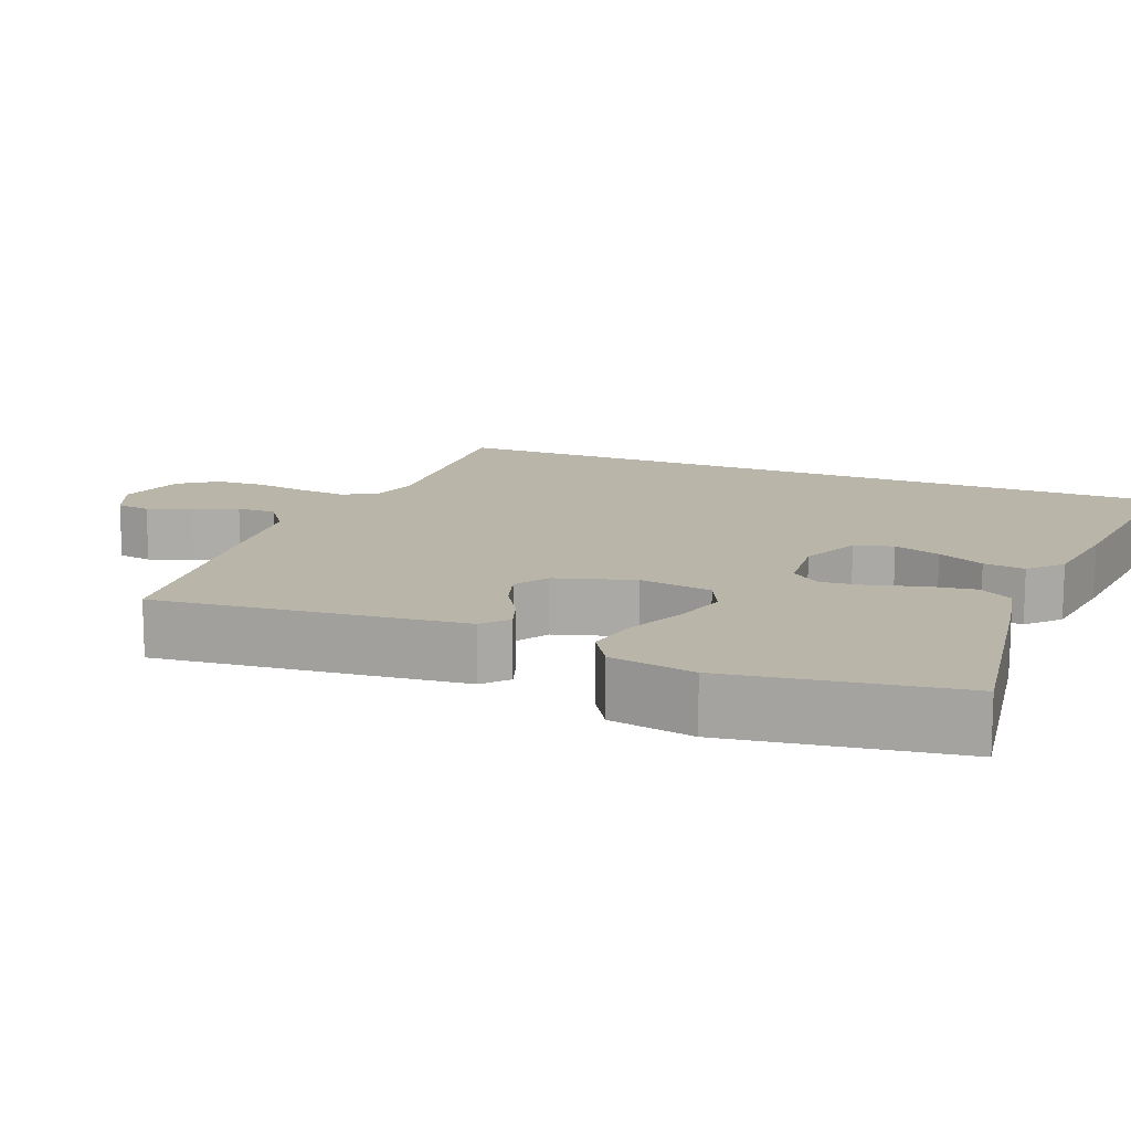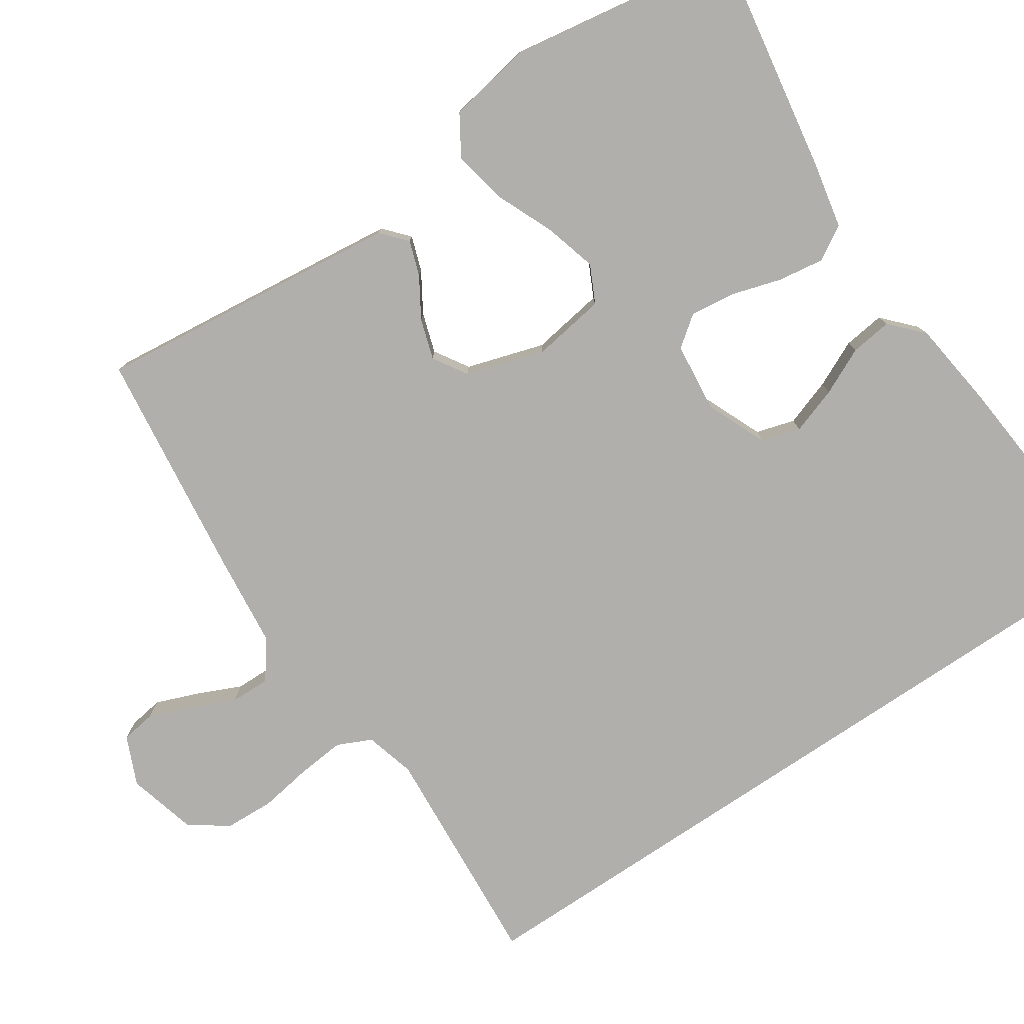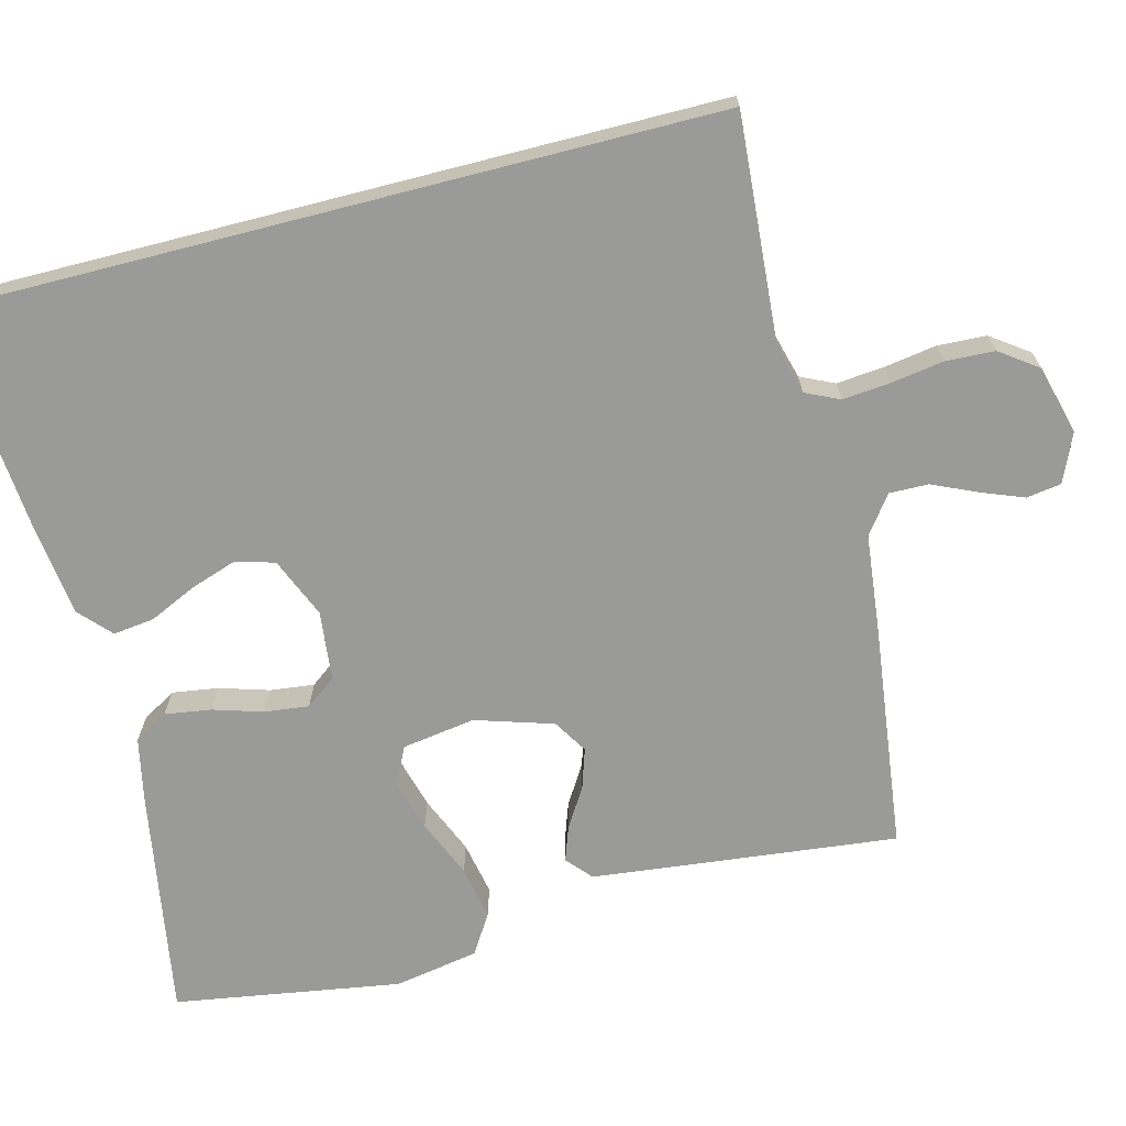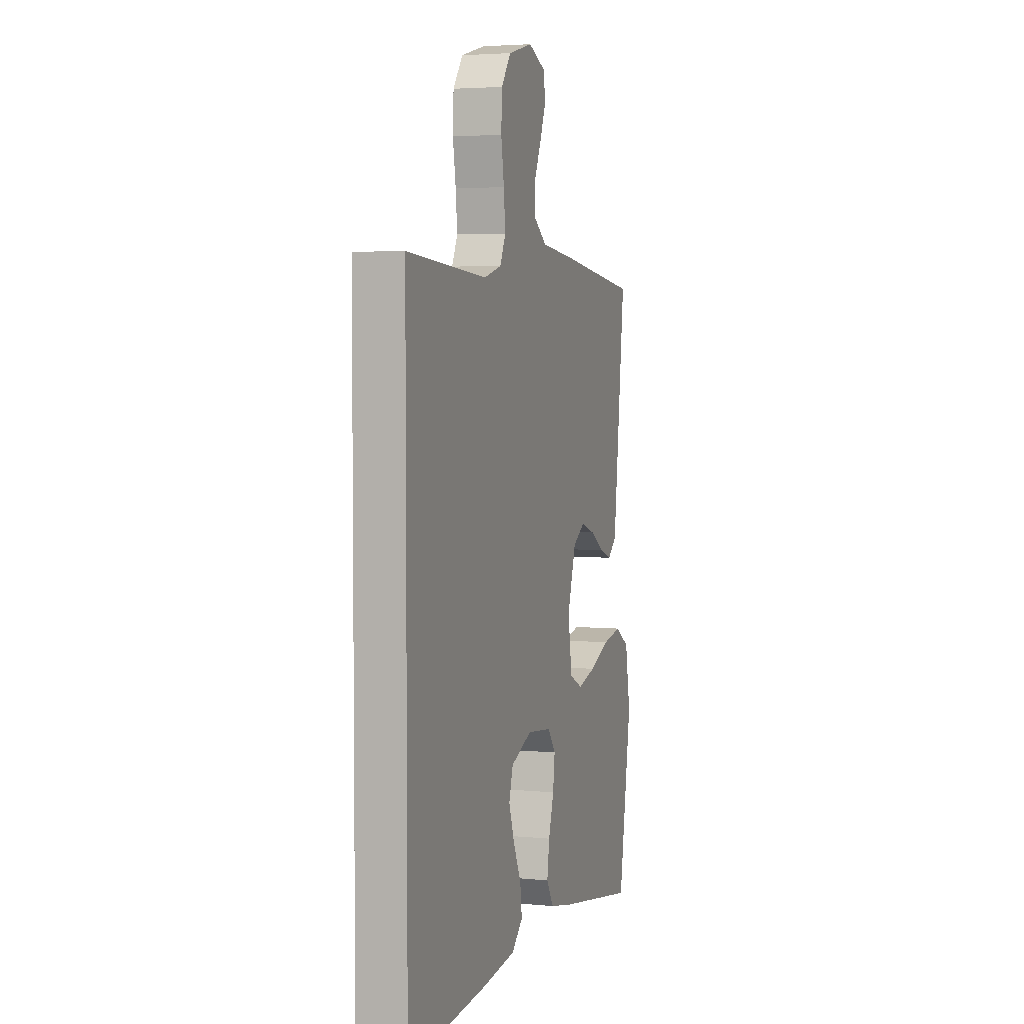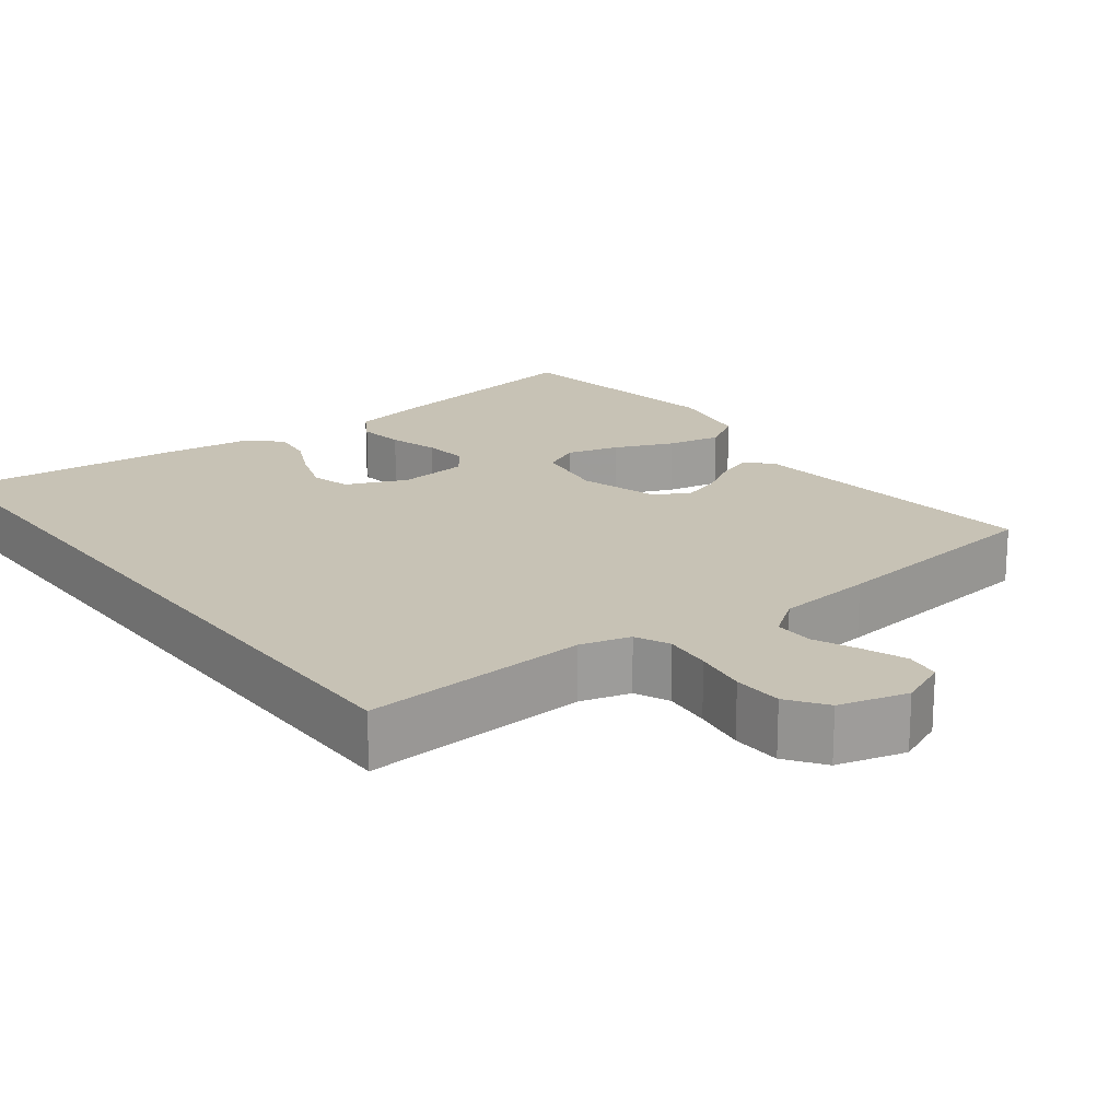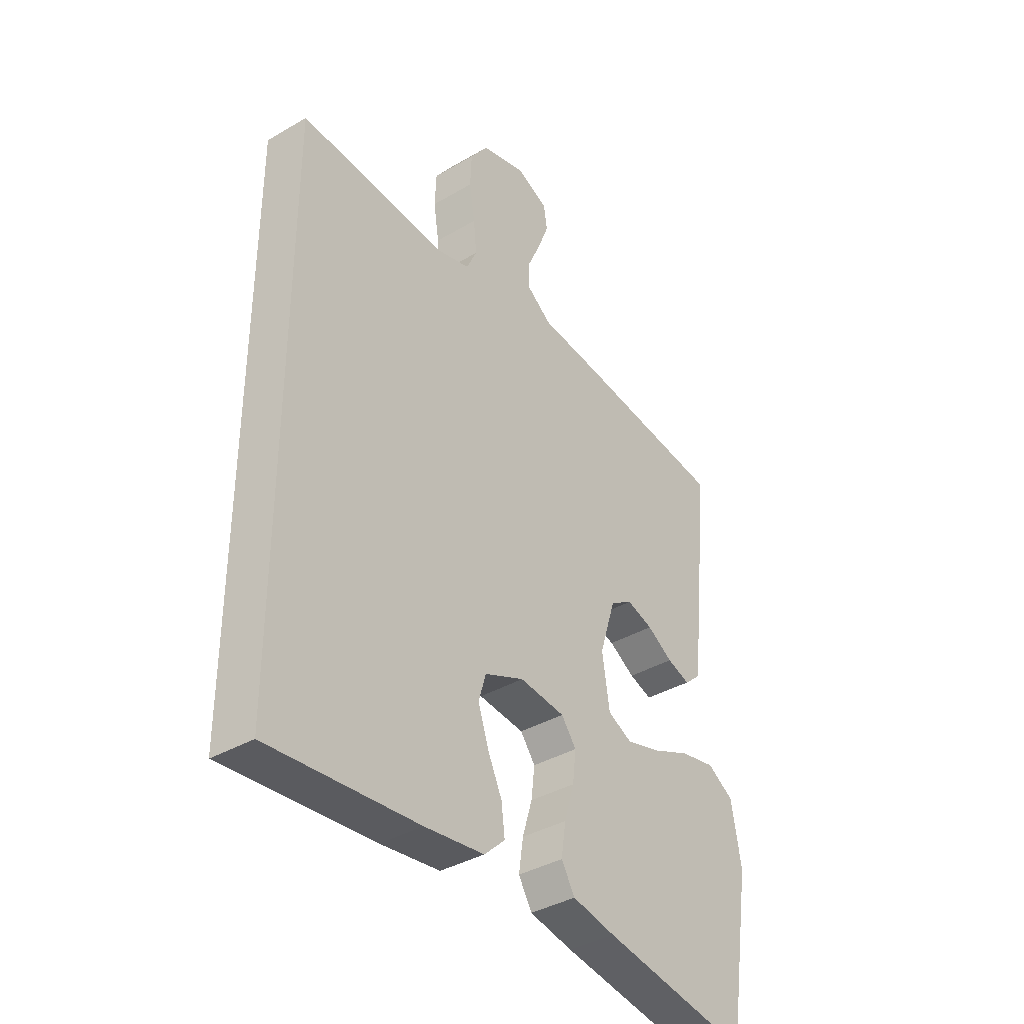
<metadata>
{"format":"obj","ext":"obj","renderer":"f3d","projection":"perspective","resolution":1024,"background":"white","views":[{"elev":13.5,"azim":112.3,"up":"+Y"},{"elev":-78.2,"azim":123.9,"up":"+Y"},{"elev":-69.2,"azim":-75.6,"up":"+Y"},{"elev":3.9,"azim":-71.9,"up":"+Z"},{"elev":19.0,"azim":-37.1,"up":"+Y"},{"elev":-37.7,"azim":-53.1,"up":"+Z"}]}
</metadata>
<code>
v 0.5 0.07 0.5
v 0.467 0.07 0.2
v 0.455 0.07 0.095
v 0.422 0.07 0.066
v 0.376 0.07 0.082
v 0.324 0.07 0.114
v 0.271 0.07 0.131
v 0.226 0.07 0.103
v 0.194 0.07 0
v 0.209 0.07 -0.097
v 0.258 0.07 -0.121
v 0.327 0.07 -0.102
v 0.404 0.07 -0.069
v 0.475 0.07 -0.055
v 0.528 0.07 -0.088
v 0.548 0.07 -0.2
v 0.5 0.07 -0.5
v 0.2 0.07 -0.45
v 0.113 0.07 -0.432
v 0.086 0.07 -0.387
v 0.095 0.07 -0.326
v 0.115 0.07 -0.26
v 0.122 0.07 -0.201
v 0.092 0.07 -0.161
v 0 0.07 -0.151
v -0.08 0.07 -0.185
v -0.095 0.07 -0.236
v -0.074 0.07 -0.298
v -0.045 0.07 -0.36
v -0.038 0.07 -0.415
v -0.08 0.07 -0.454
v -0.2 0.07 -0.469
v -0.5 0.07 -0.495
v -0.5 0.07 0.517
v -0.2 0.07 0.495
v -0.134 0.07 0.513
v -0.113 0.07 0.558
v -0.119 0.07 0.621
v -0.13 0.07 0.691
v -0.127 0.07 0.756
v -0.091 0.07 0.806
v 0 0.07 0.83
v 0.064 0.07 0.802
v 0.071 0.07 0.756
v 0.049 0.07 0.699
v 0.023 0.07 0.641
v 0.022 0.07 0.589
v 0.072 0.07 0.552
v 0.2 0.07 0.538
v 0.5 0 0.5
v 0.467 0 0.2
v 0.455 0 0.095
v 0.422 0 0.066
v 0.376 0 0.082
v 0.324 0 0.114
v 0.271 0 0.131
v 0.226 0 0.103
v 0.194 0 0
v 0.209 0 -0.097
v 0.258 0 -0.121
v 0.327 0 -0.102
v 0.404 0 -0.069
v 0.475 0 -0.055
v 0.528 0 -0.088
v 0.548 0 -0.2
v 0.5 0 -0.5
v 0.2 0 -0.45
v 0.113 0 -0.432
v 0.086 0 -0.387
v 0.095 0 -0.326
v 0.115 0 -0.26
v 0.122 0 -0.201
v 0.092 0 -0.161
v 0 0 -0.151
v -0.08 0 -0.185
v -0.095 0 -0.236
v -0.074 0 -0.298
v -0.045 0 -0.36
v -0.038 0 -0.415
v -0.08 0 -0.454
v -0.2 0 -0.469
v -0.5 0 -0.495
v -0.5 0 0.517
v -0.2 0 0.495
v -0.134 0 0.513
v -0.113 0 0.558
v -0.119 0 0.621
v -0.13 0 0.691
v -0.127 0 0.756
v -0.091 0 0.806
v 0 0 0.83
v 0.064 0 0.802
v 0.071 0 0.756
v 0.049 0 0.699
v 0.023 0 0.641
v 0.022 0 0.589
v 0.072 0 0.552
v 0.2 0 0.538
f 4 5 6
f 3 4 6
f 2 3 6
f 1 2 6
f 49 1 6
f 48 49 6
f 47 48 6 7
f 44 45 46
f 43 44 46
f 42 43 46
f 41 42 46
f 40 41 46
f 39 40 46
f 38 39 46
f 37 38 46 47
f 47 7 8
f 37 47 8
f 36 37 8
f 33 34 35
f 32 33 35
f 31 32 35
f 28 29 30 31
f 27 28 31
f 27 31 35
f 26 27 35 36
f 20 21 22
f 19 20 22
f 18 19 22
f 17 18 22
f 16 17 22
f 15 16 22
f 14 15 22
f 13 14 22
f 12 13 22
f 11 12 22 23
f 10 11 23 24
f 36 8 9
f 26 36 9
f 25 26 9
f 9 10 24 25
f 55 54 53
f 55 53 52
f 55 52 51
f 55 51 50
f 55 50 98
f 55 98 97
f 56 55 97 96
f 95 94 93
f 95 93 92
f 95 92 91
f 95 91 90
f 95 90 89
f 95 89 88
f 95 88 87
f 96 95 87 86
f 57 56 96
f 57 96 86
f 57 86 85
f 84 83 82
f 84 82 81
f 84 81 80
f 80 79 78 77
f 80 77 76
f 84 80 76
f 85 84 76 75
f 71 70 69
f 71 69 68
f 71 68 67
f 71 67 66
f 71 66 65
f 71 65 64
f 71 64 63
f 71 63 62
f 71 62 61
f 72 71 61 60
f 73 72 60 59
f 58 57 85
f 58 85 75
f 58 75 74
f 74 73 59 58
f 1 50 51 2
f 2 51 52 3
f 3 52 53 4
f 4 53 54 5
f 5 54 55 6
f 6 55 56 7
f 7 56 57 8
f 8 57 58 9
f 9 58 59 10
f 10 59 60 11
f 11 60 61 12
f 12 61 62 13
f 13 62 63 14
f 14 63 64 15
f 15 64 65 16
f 16 65 66 17
f 17 66 67 18
f 18 67 68 19
f 19 68 69 20
f 20 69 70 21
f 21 70 71 22
f 22 71 72 23
f 23 72 73 24
f 24 73 74 25
f 25 74 75 26
f 26 75 76 27
f 27 76 77 28
f 28 77 78 29
f 29 78 79 30
f 30 79 80 31
f 31 80 81 32
f 32 81 82 33
f 33 82 83 34
f 34 83 84 35
f 35 84 85 36
f 36 85 86 37
f 37 86 87 38
f 38 87 88 39
f 39 88 89 40
f 40 89 90 41
f 41 90 91 42
f 42 91 92 43
f 43 92 93 44
f 44 93 94 45
f 45 94 95 46
f 46 95 96 47
f 47 96 97 48
f 48 97 98 49
f 49 98 50 1

</code>
